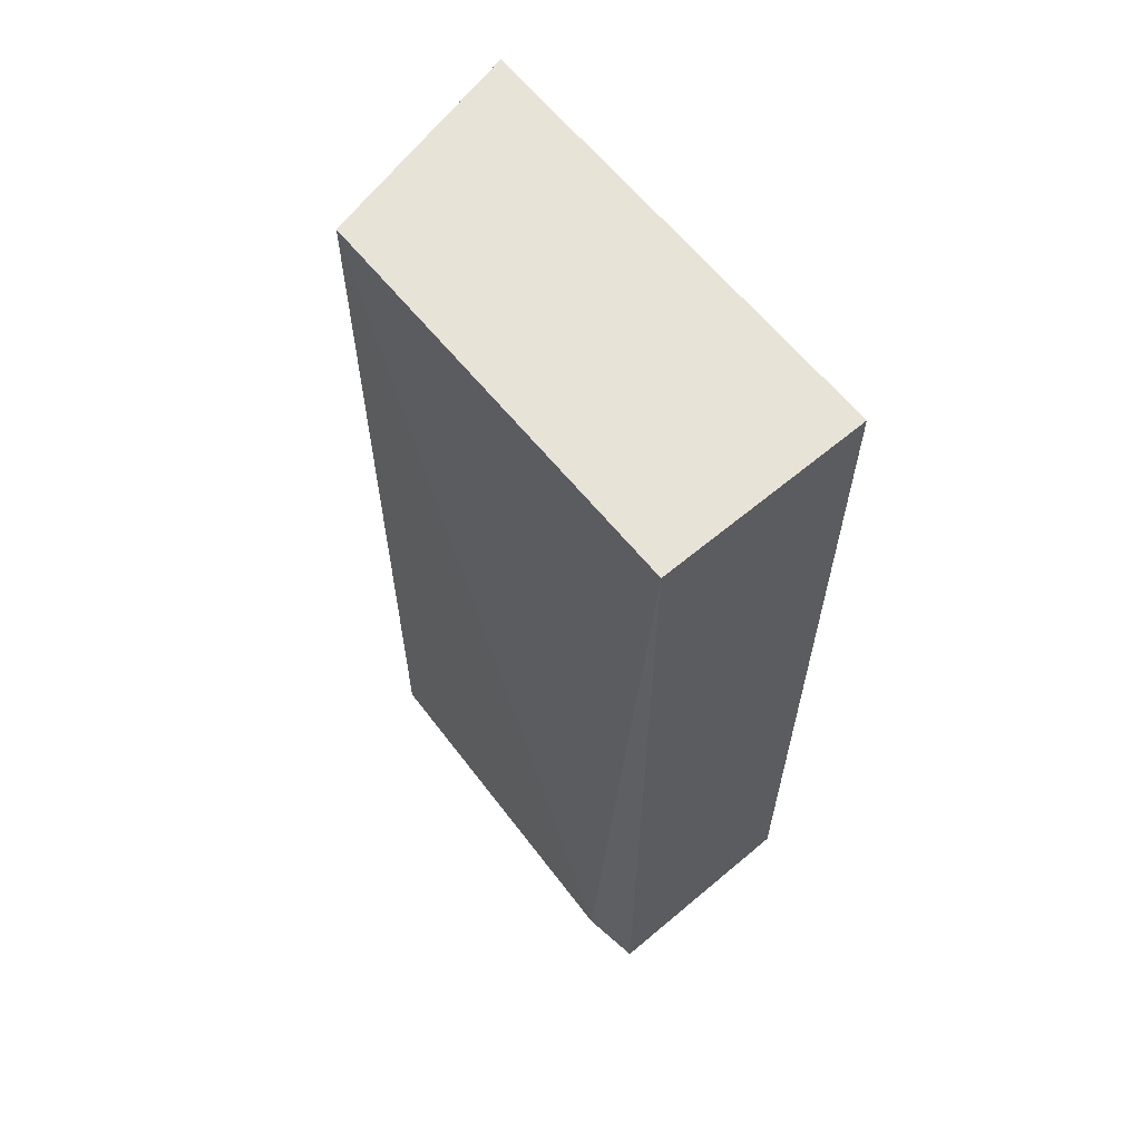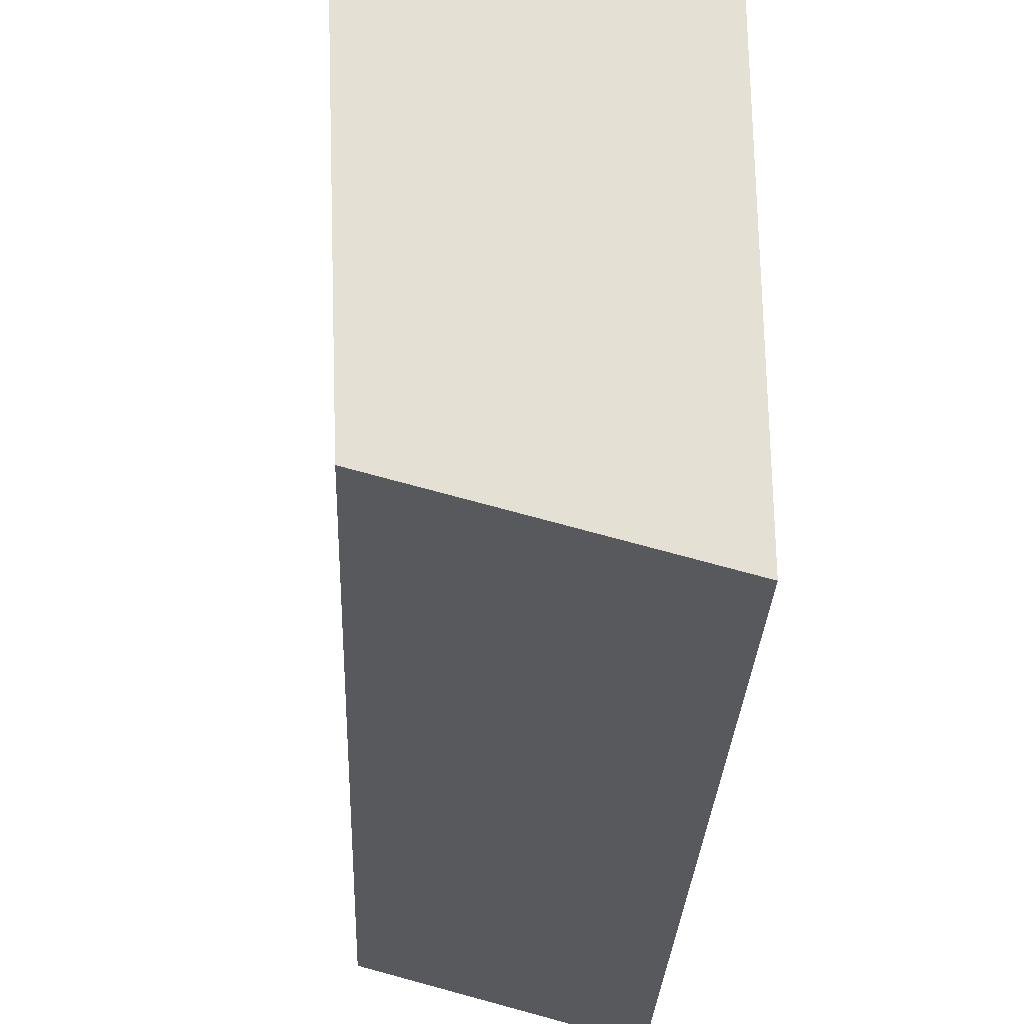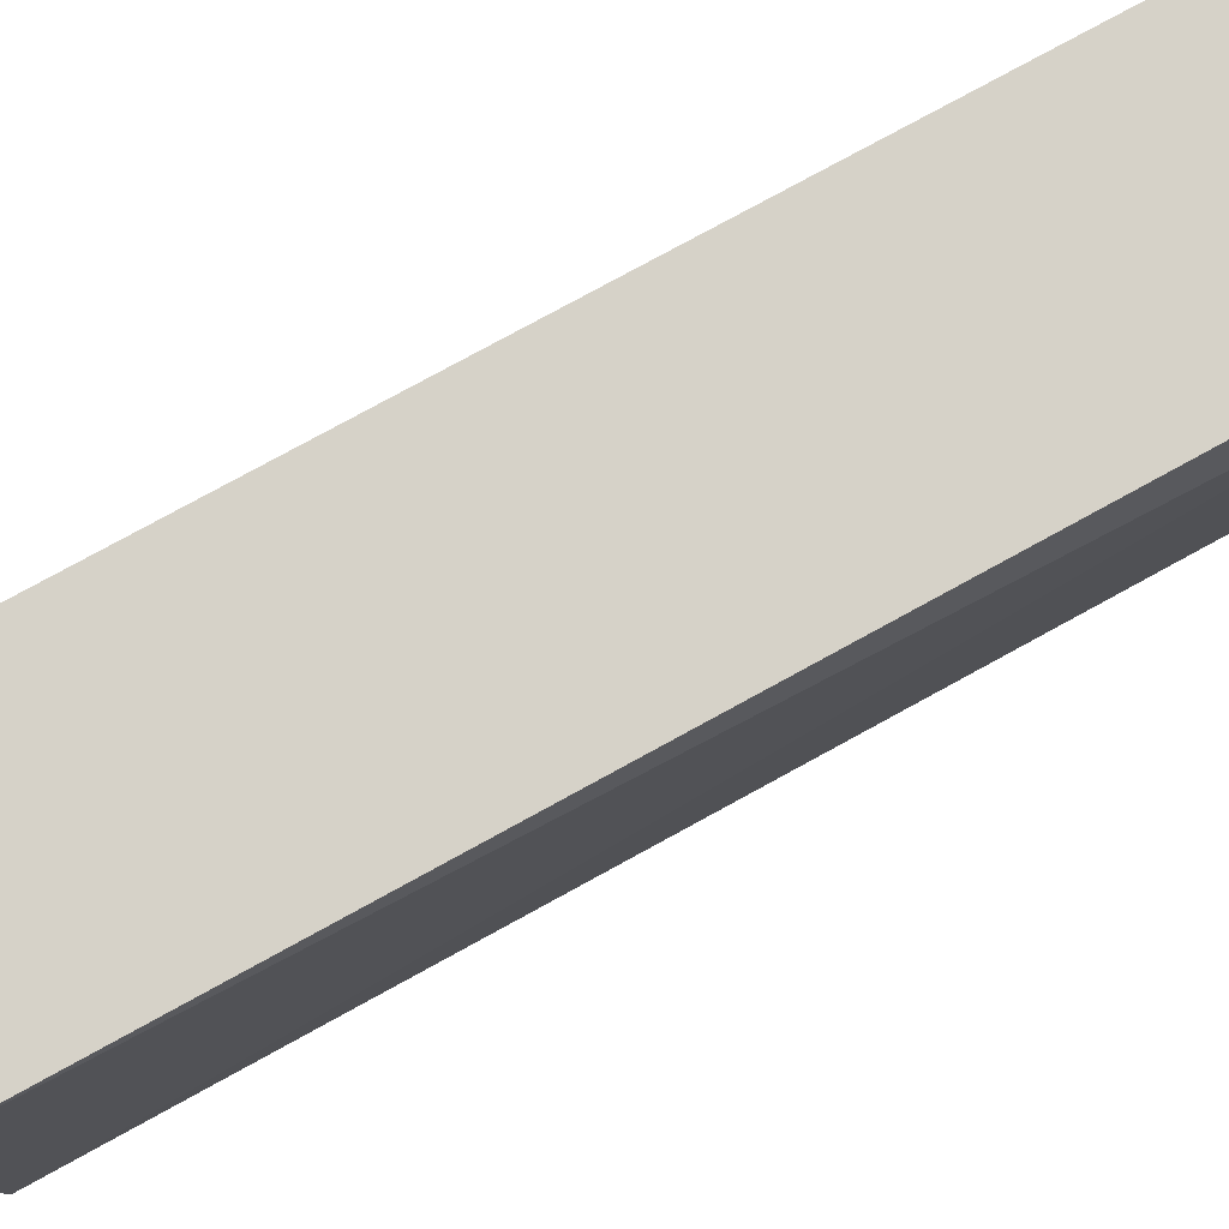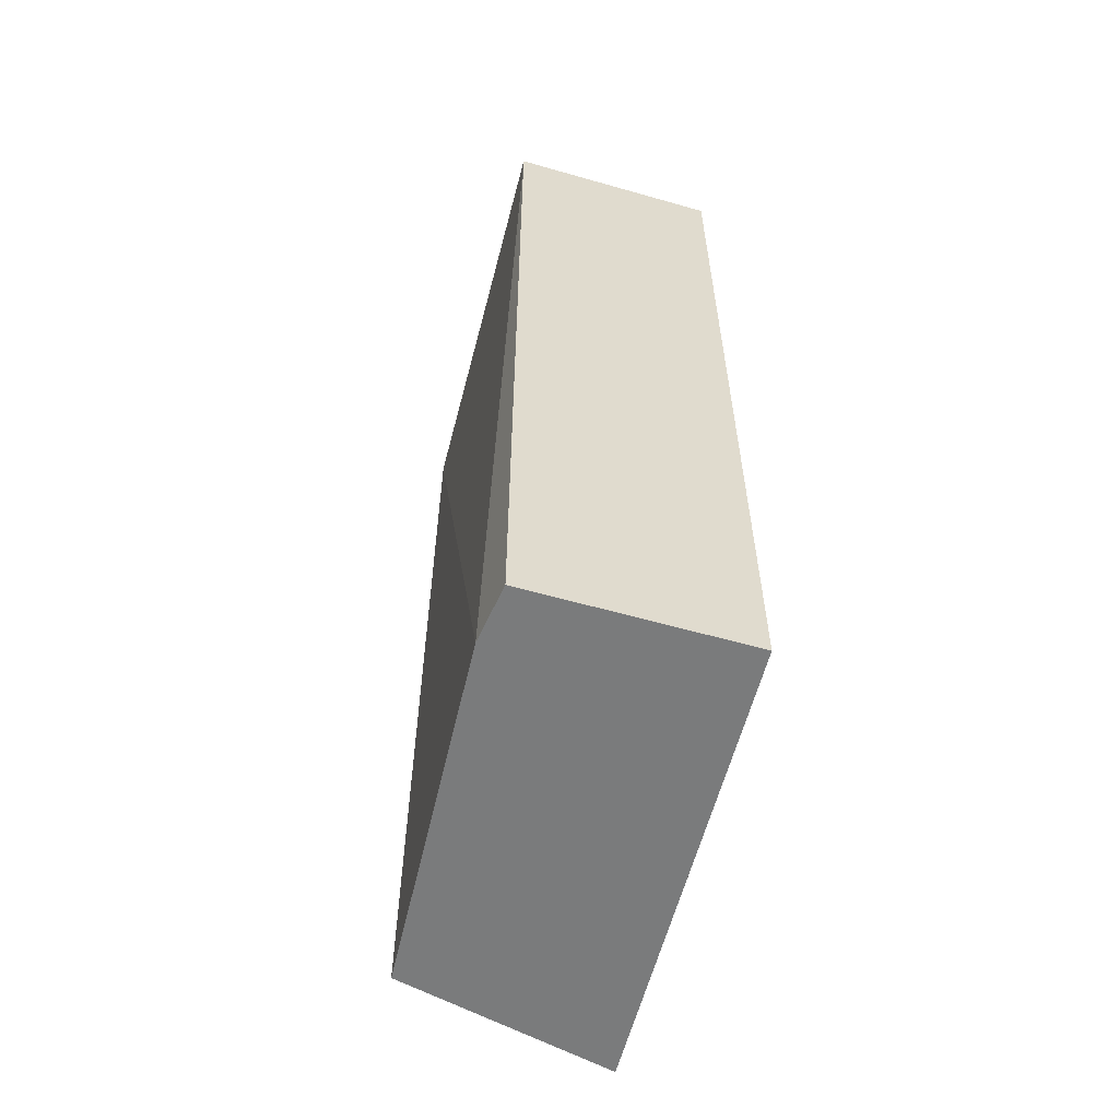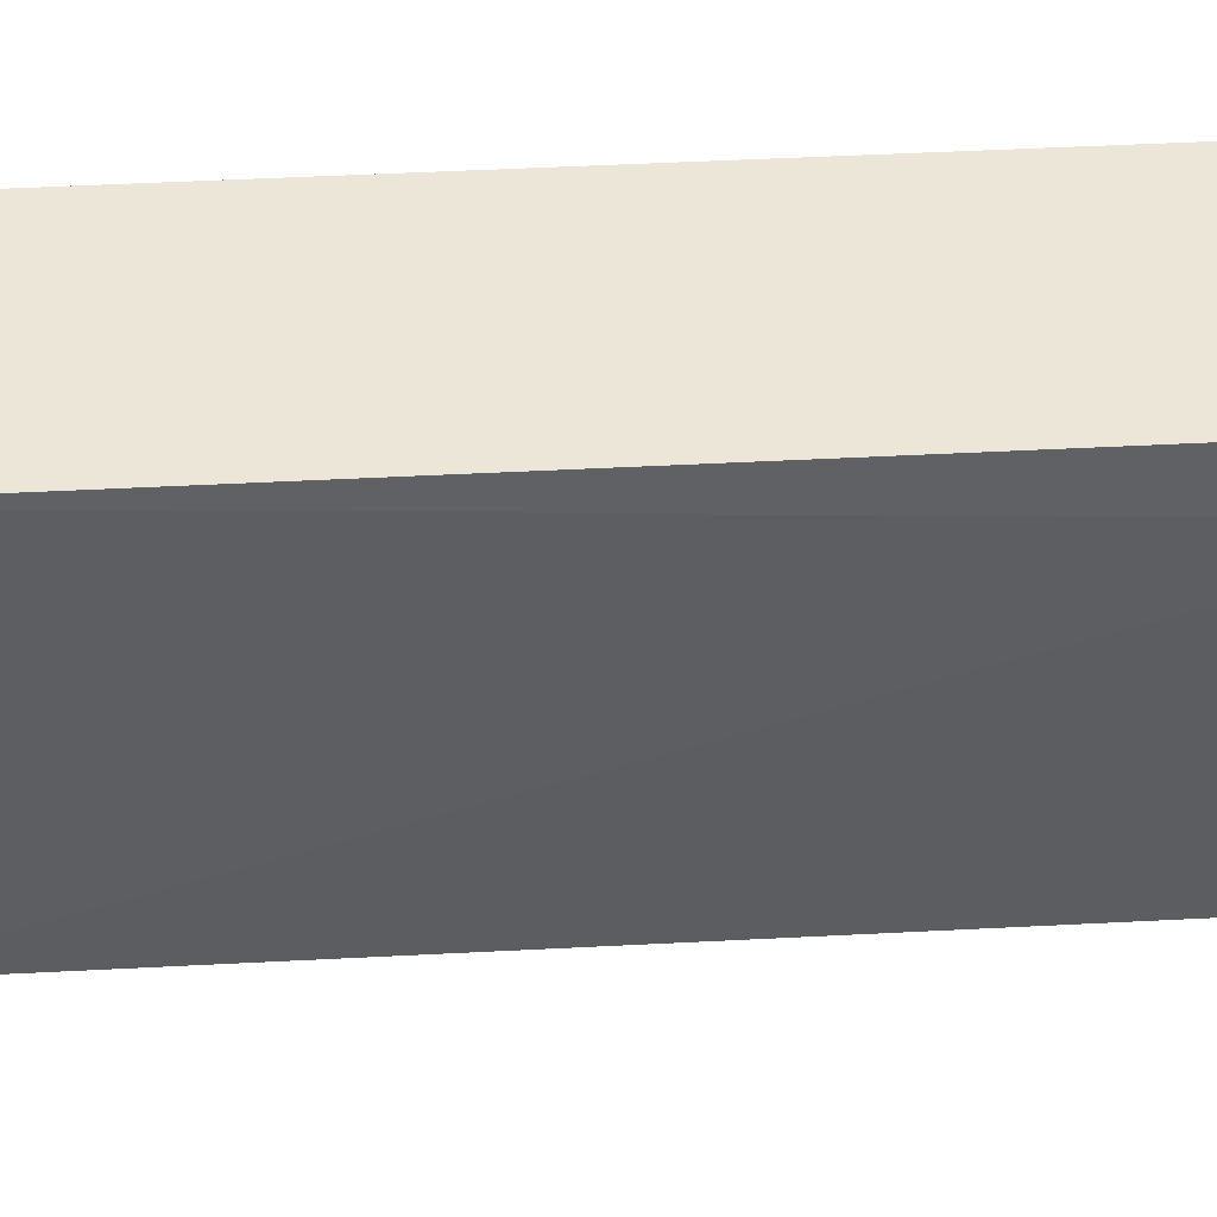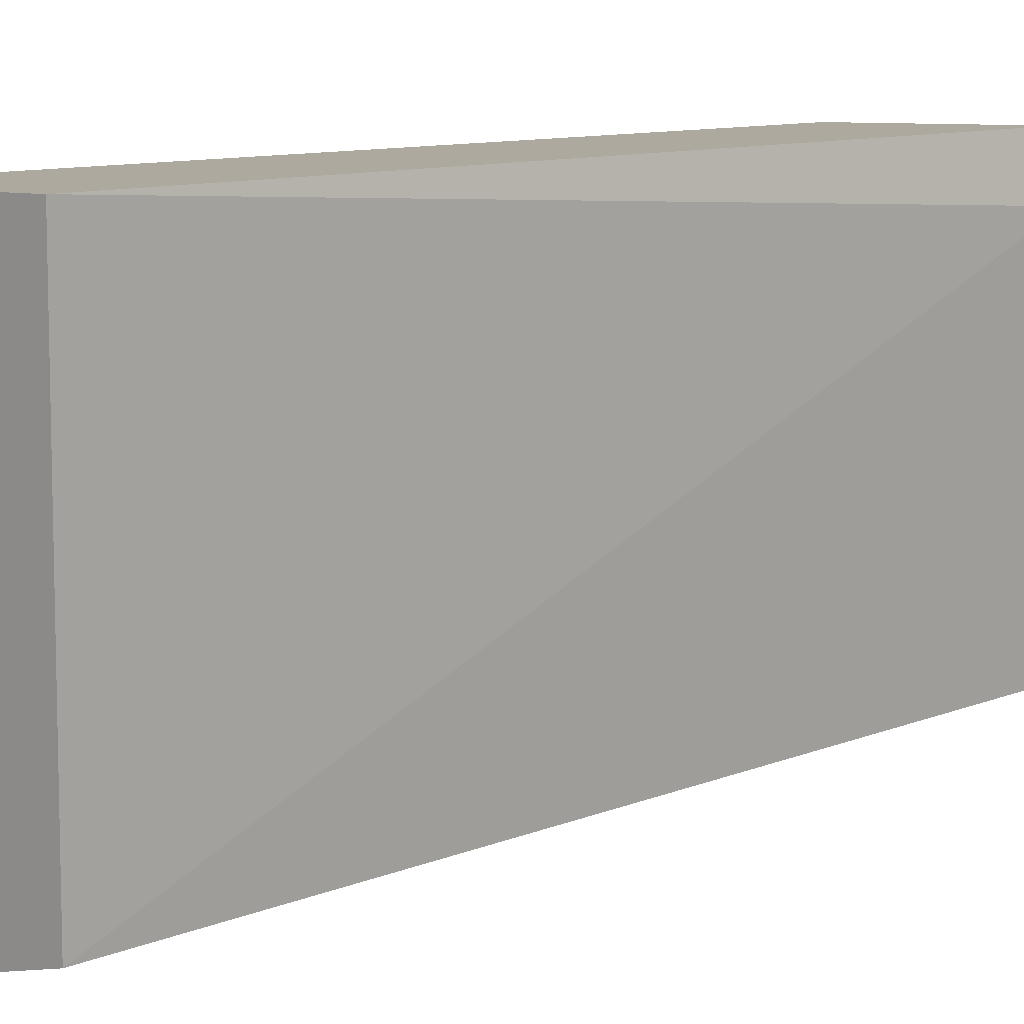
<metadata>
{"format":"obj","ext":"obj","renderer":"f3d","projection":"perspective","resolution":1024,"background":"white","views":[{"elev":61.6,"azim":140.9,"up":"+Z"},{"elev":-24.1,"azim":178.1,"up":"+Y"},{"elev":79.3,"azim":61.4,"up":"+Y"},{"elev":-58.3,"azim":165.0,"up":"+Z"},{"elev":50.8,"azim":86.8,"up":"+Y"},{"elev":10.2,"azim":44.2,"up":"+Y"}]}
</metadata>
<code>
v 0.02063 0.002171 -0.1653
v 0.02032 -0.03656 -0.1653
v 0.02149 -0.003171 -0.2496
v 0.0006948 0.001678 -0.2496
v 0 -0.04207 -0.1653
v 0.02063 0.00217 -0.2496
v 0.0006948 0.001678 -0.1653
v 0.02032 -0.03656 -0.2496
v 0 -0.04207 -0.2496
f 1 2 3
f 5 2 1
f 6 1 3
f 6 3 4
f 6 4 1
f 7 5 1
f 7 1 4
f 8 3 2
f 8 2 5
f 8 4 3
f 9 8 5
f 9 4 8
f 9 7 4
f 9 5 7

</code>
